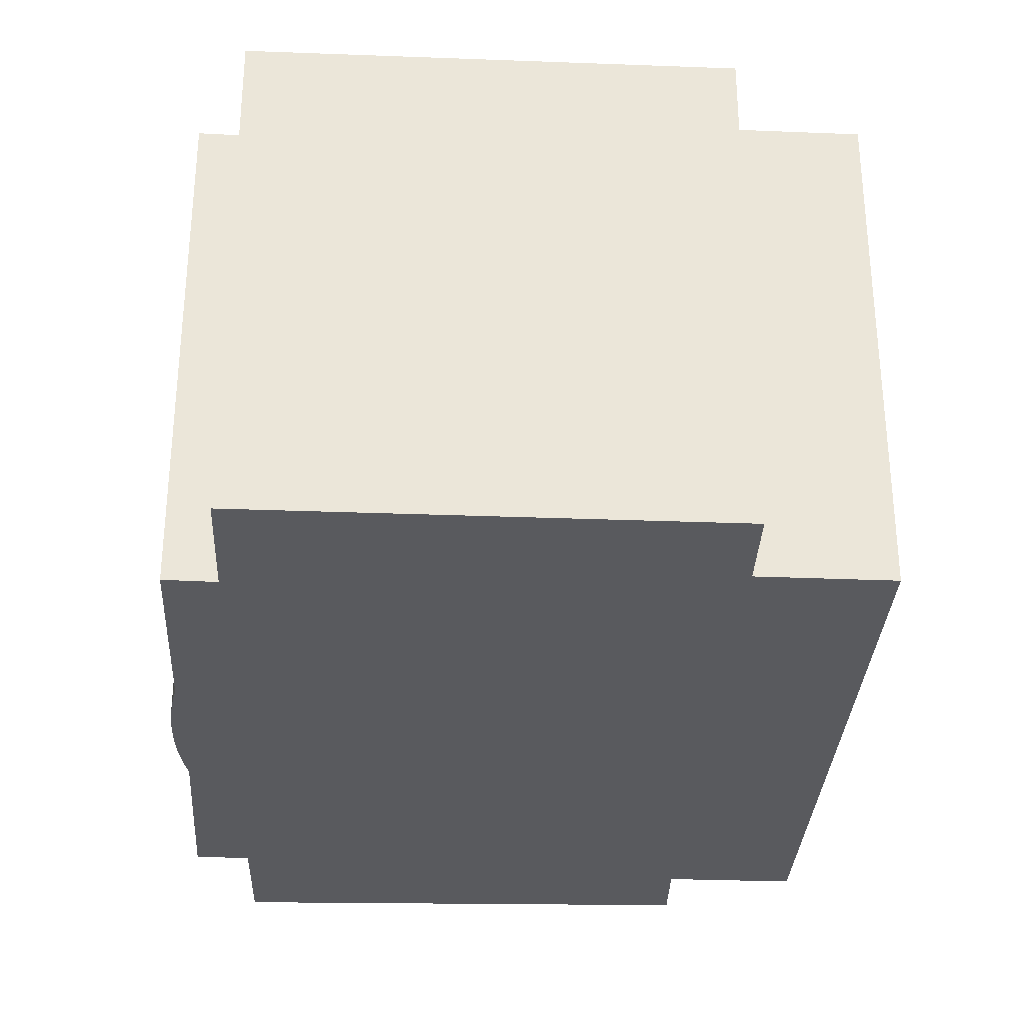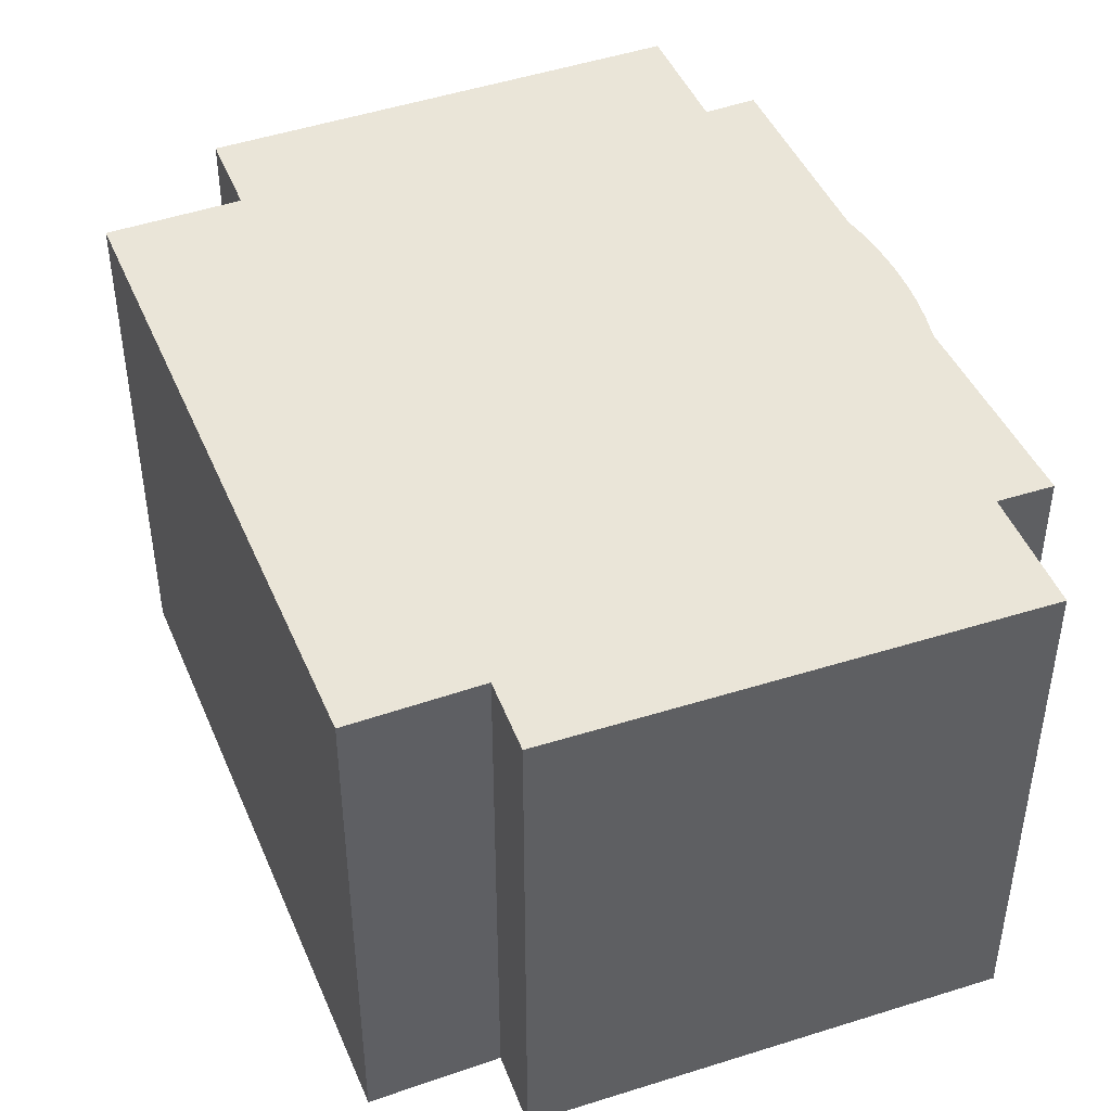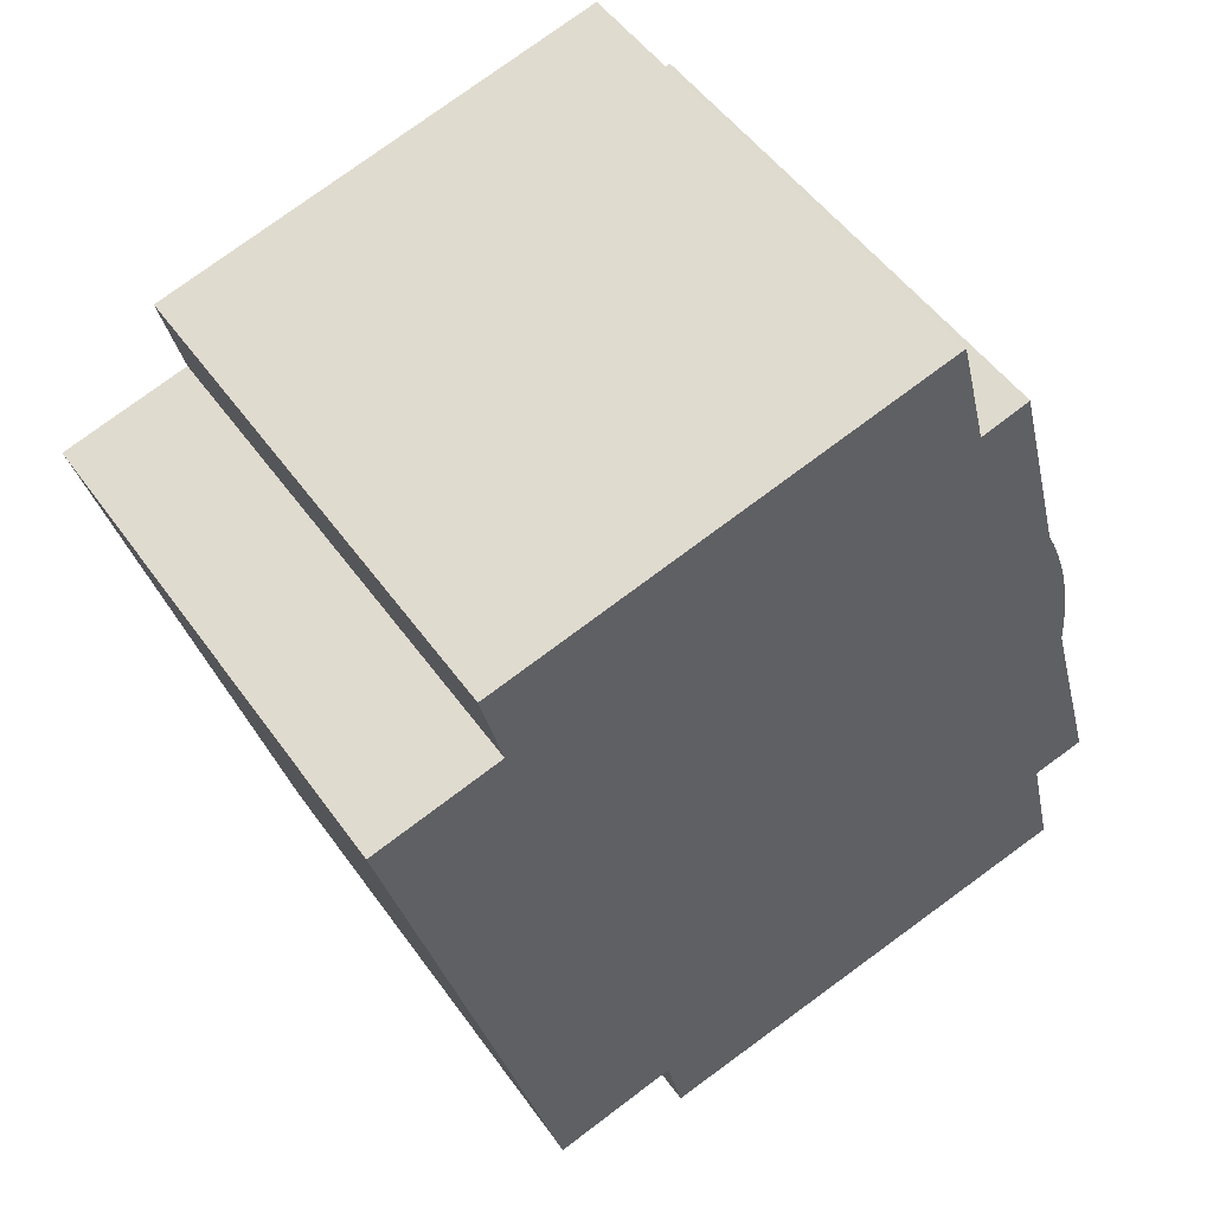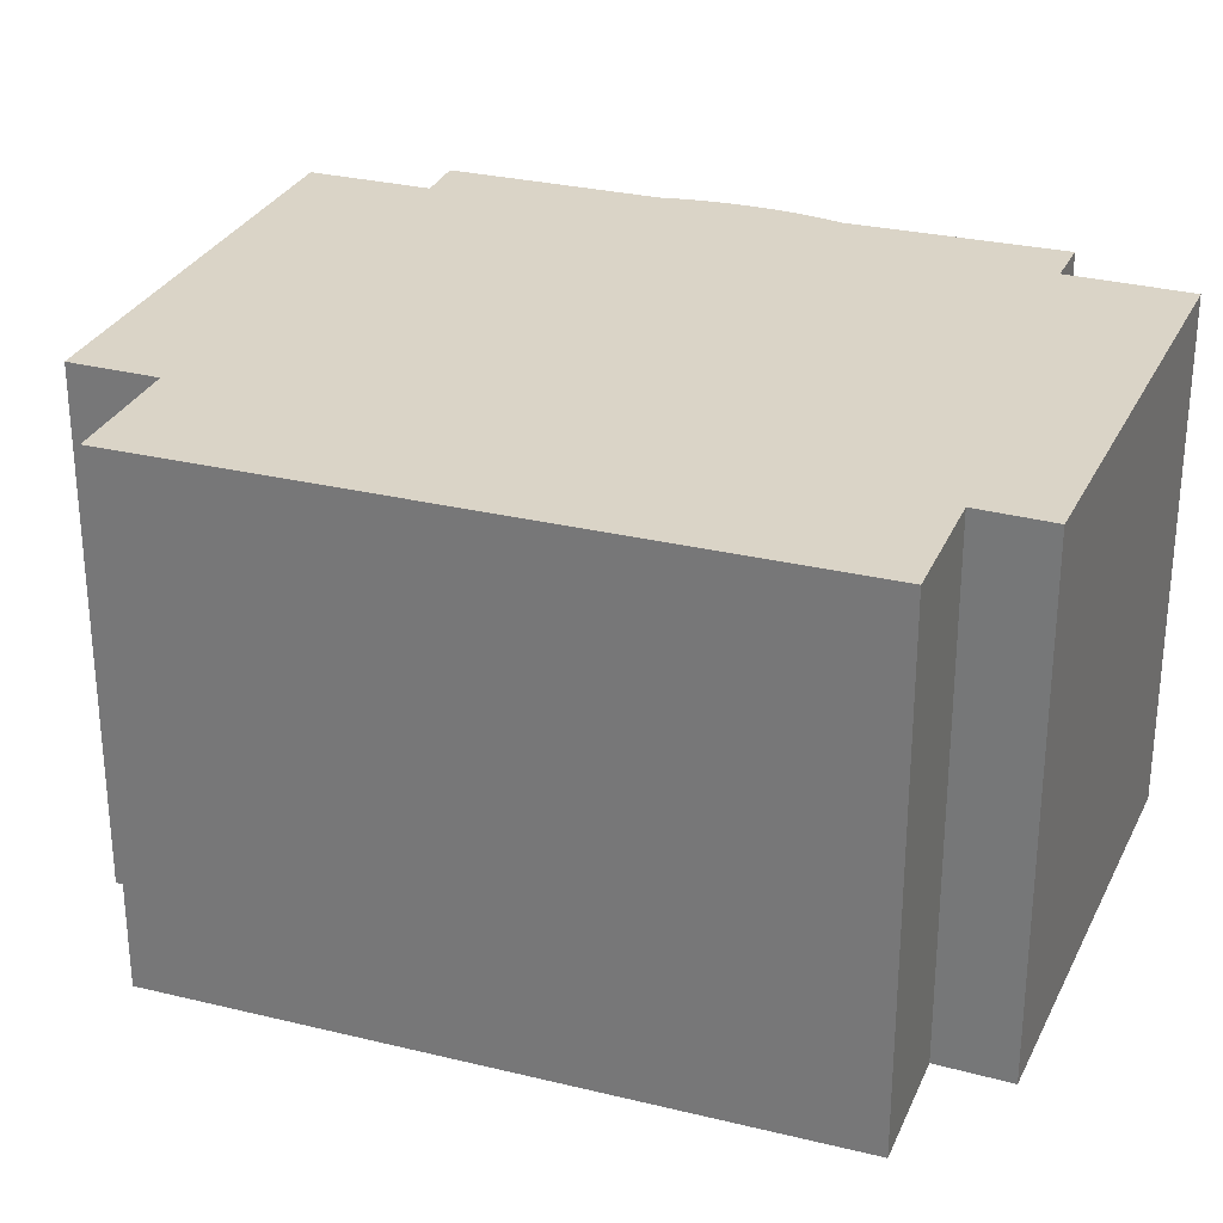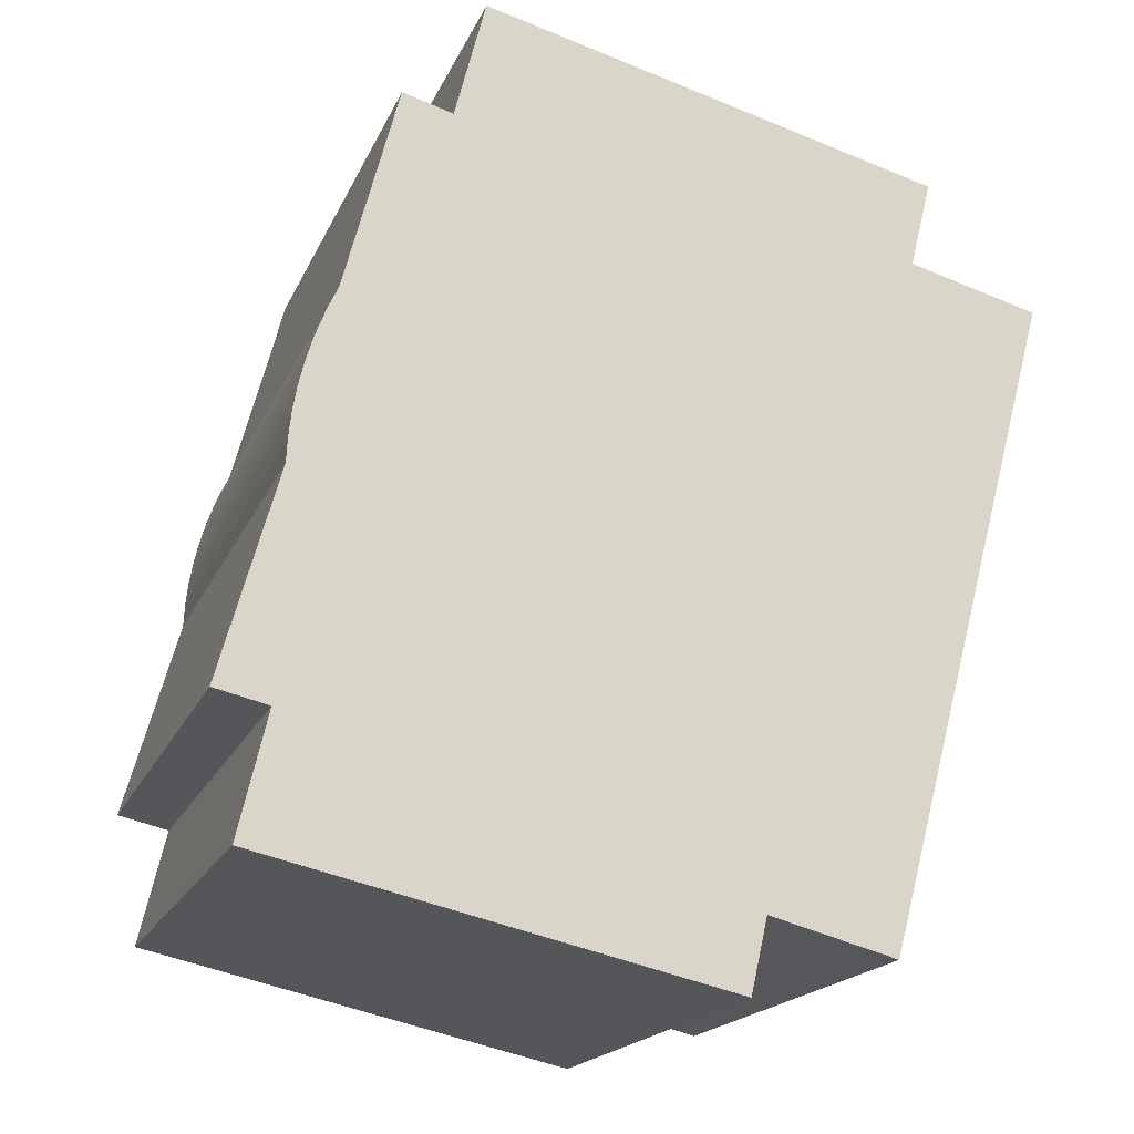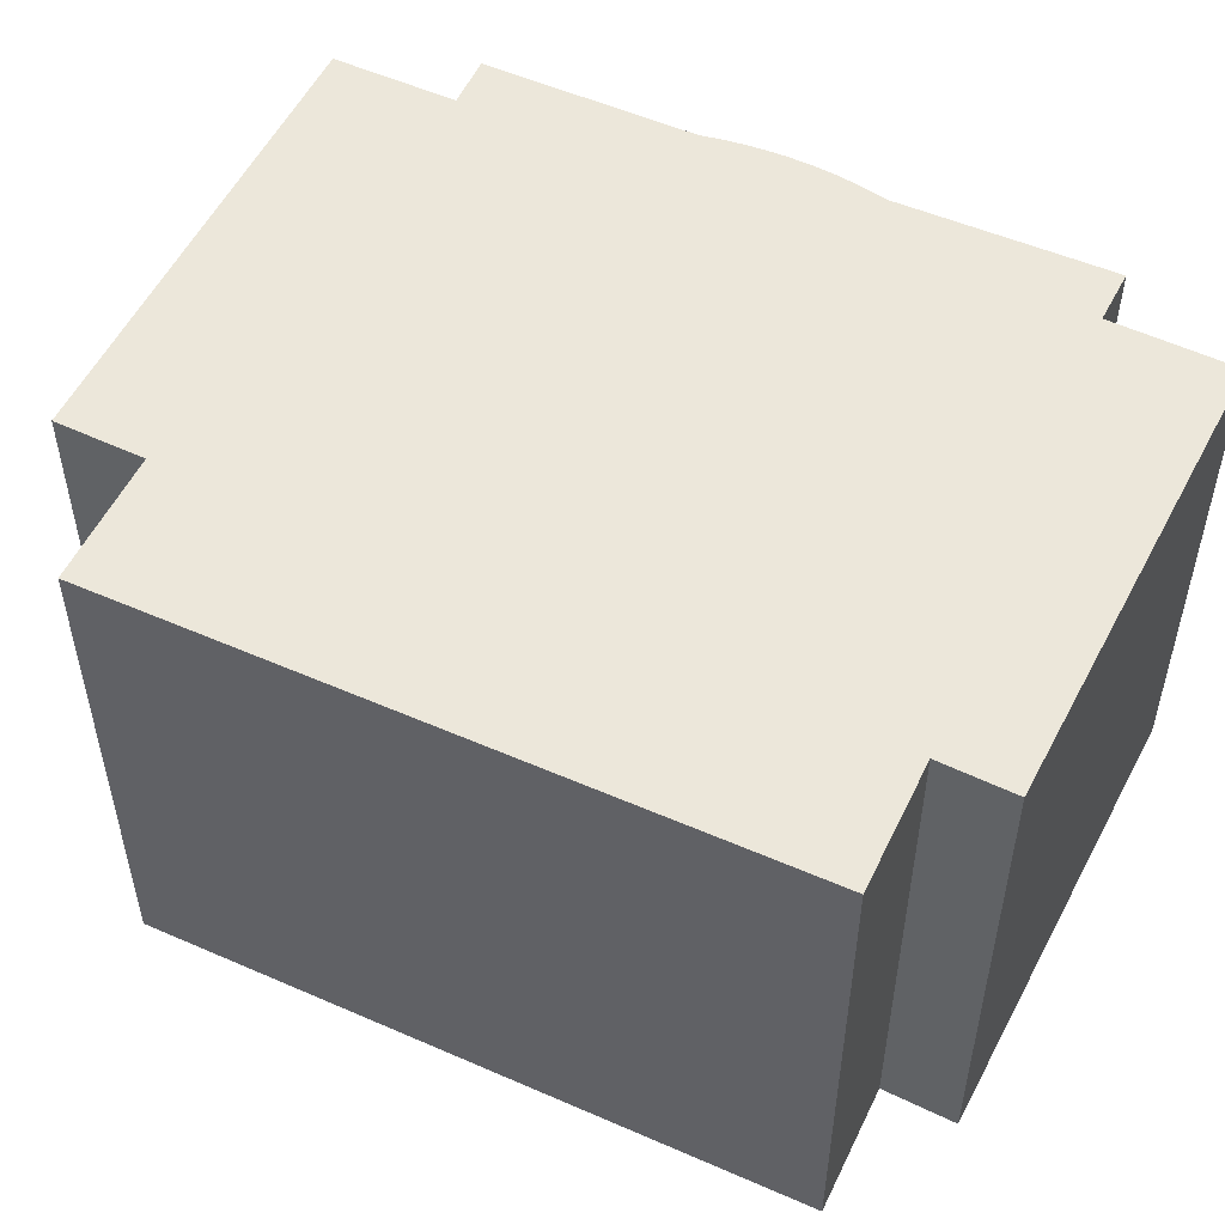
<metadata>
{"format":"obj","ext":"obj","renderer":"f3d","projection":"perspective","resolution":1024,"background":"white","views":[{"elev":-31.8,"azim":11.7,"up":"+Y"},{"elev":44.9,"azim":172.8,"up":"+Y"},{"elev":50.6,"azim":145.9,"up":"+Z"},{"elev":28.9,"azim":124.9,"up":"+Y"},{"elev":-18.2,"azim":-18.0,"up":"+Z"},{"elev":53.0,"azim":130.1,"up":"+Y"}]}
</metadata>
<code>
v  3.735 10.13 -3.365
v  9.823 10.13 -3.235
v  9.497 10.13 -4.673
v  0.488 10.13 -2.628
v  0.516 10.13 -2.509
v  1.047 10.13 -0.244
v  14.49 10.13 4.39
v  12.29 10.13 -3.885
v  0 10.13 6.205e-16
v  1.132 10.13 4.064
v  1.156 10.13 4.544
v  1.208 10.13 5.023
v  1.29 10.13 5.497
v  1.4 10.13 5.965
v  15.69 10.13 8.852
v  1.514 10.13 6.352
v  1.648 10.13 6.733
v  1.8 10.13 7.106
v  1.972 10.13 7.471
v  4.013 10.13 11.22
v  3.033 10.13 11.51
v  13.16 10.13 9.528
v  13.57 10.13 11.23
v  4.616 10.13 13.58
v  0.488 1.609e-16 -2.628
v  1.047 1.494e-17 -0.244
v  0.516 1.536e-16 -2.509
v  0 0 0
v  1.132 -2.488e-16 4.064
v  1.156 -2.782e-16 4.544
v  1.208 -3.076e-16 5.023
v  1.29 -3.366e-16 5.497
v  1.4 -3.653e-16 5.965
v  1.514 -3.889e-16 6.352
v  1.648 -4.123e-16 6.733
v  1.8 -4.351e-16 7.106
v  1.972 -4.575e-16 7.471
v  3.033 -7.046e-16 11.51
v  4.013 -6.873e-16 11.22
v  4.616 -8.318e-16 13.58
v  12.29 2.379e-16 -3.885
v  9.823 1.981e-16 -3.235
v  3.735 2.06e-16 -3.365
v  9.497 2.861e-16 -4.673
v  13.57 -6.876e-16 11.23
v  13.16 -5.834e-16 9.528
v  15.69 -5.42e-16 8.852
v  14.49 -2.688e-16 4.39
g defaultobject
f 1 2 3
f 2 1 4
f 2 4 5
f 2 5 6
f 2 7 8
f 7 2 6
f 7 6 9
f 7 9 10
f 7 10 11
f 7 11 12
f 7 12 13
f 7 13 14
f 7 14 15
f 15 14 16
f 15 16 17
f 15 17 18
f 15 18 19
f 15 19 20
f 20 19 21
f 15 20 22
f 20 23 22
f 23 20 24
f 25 5 4
f 5 25 6
f 6 25 26
f 26 25 27
f 28 10 9
f 10 28 29
f 29 11 10
f 11 29 30
f 30 12 11
f 12 30 31
f 31 13 12
f 13 31 32
f 32 14 13
f 14 32 33
f 33 16 14
f 16 33 34
f 34 17 16
f 17 34 35
f 35 18 17
f 18 35 36
f 37 18 36
f 37 21 19
f 21 37 38
f 39 24 20
f 24 39 40
f 26 9 6
f 9 26 28
f 41 2 8
f 2 41 42
f 1 25 4
f 25 1 3
f 25 3 43
f 43 3 44
f 37 19 18
f 38 20 21
f 20 38 39
f 40 23 24
f 23 40 45
f 46 15 22
f 15 46 47
f 45 22 23
f 22 45 46
f 47 7 15
f 7 47 8
f 8 47 41
f 41 47 48
f 42 3 2
f 3 42 44
f 40 46 45
f 46 40 39
f 46 48 47
f 48 46 39
f 48 39 38
f 48 38 37
f 48 37 41
f 41 37 36
f 41 36 35
f 41 35 34
f 41 34 33
f 41 33 32
f 41 32 31
f 41 31 30
f 41 30 29
f 41 29 26
f 26 29 28
f 41 26 42
f 26 44 42
f 44 26 27
f 44 27 43
f 43 27 25

</code>
